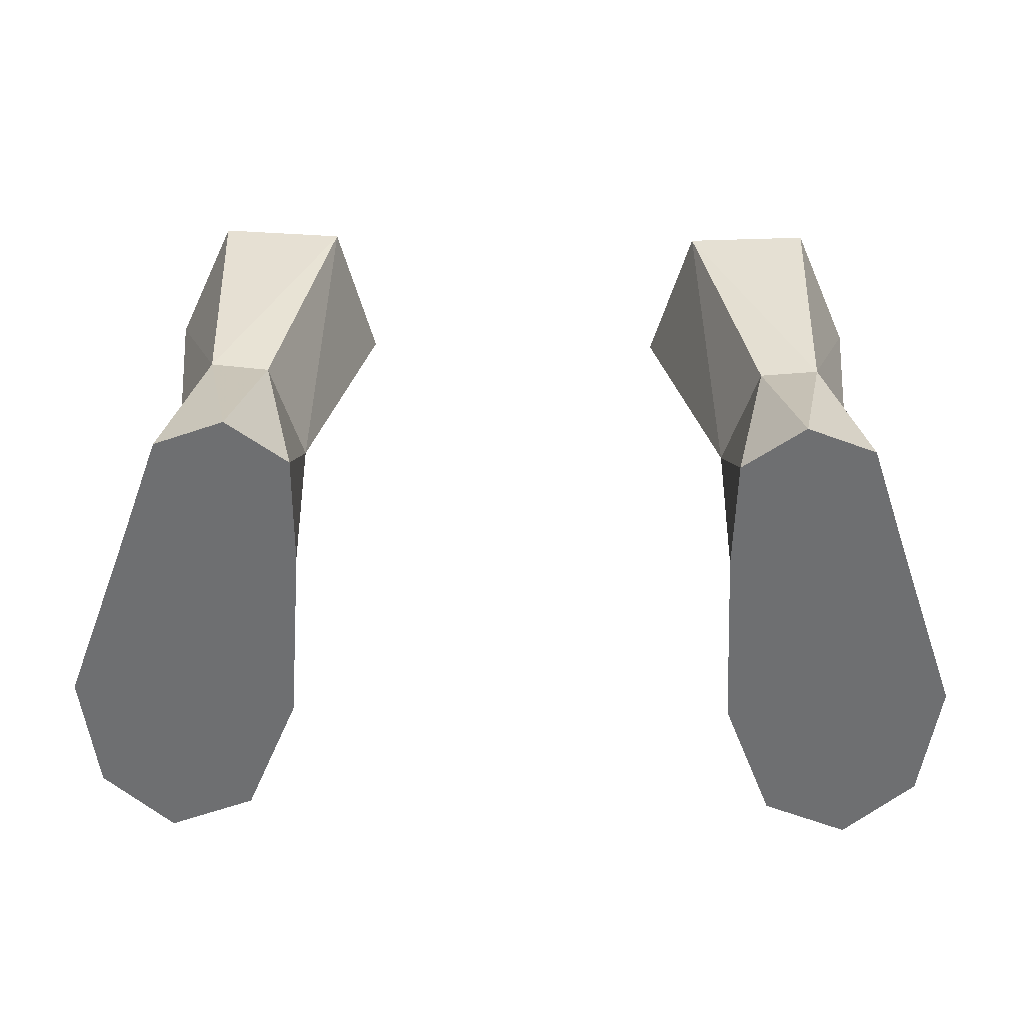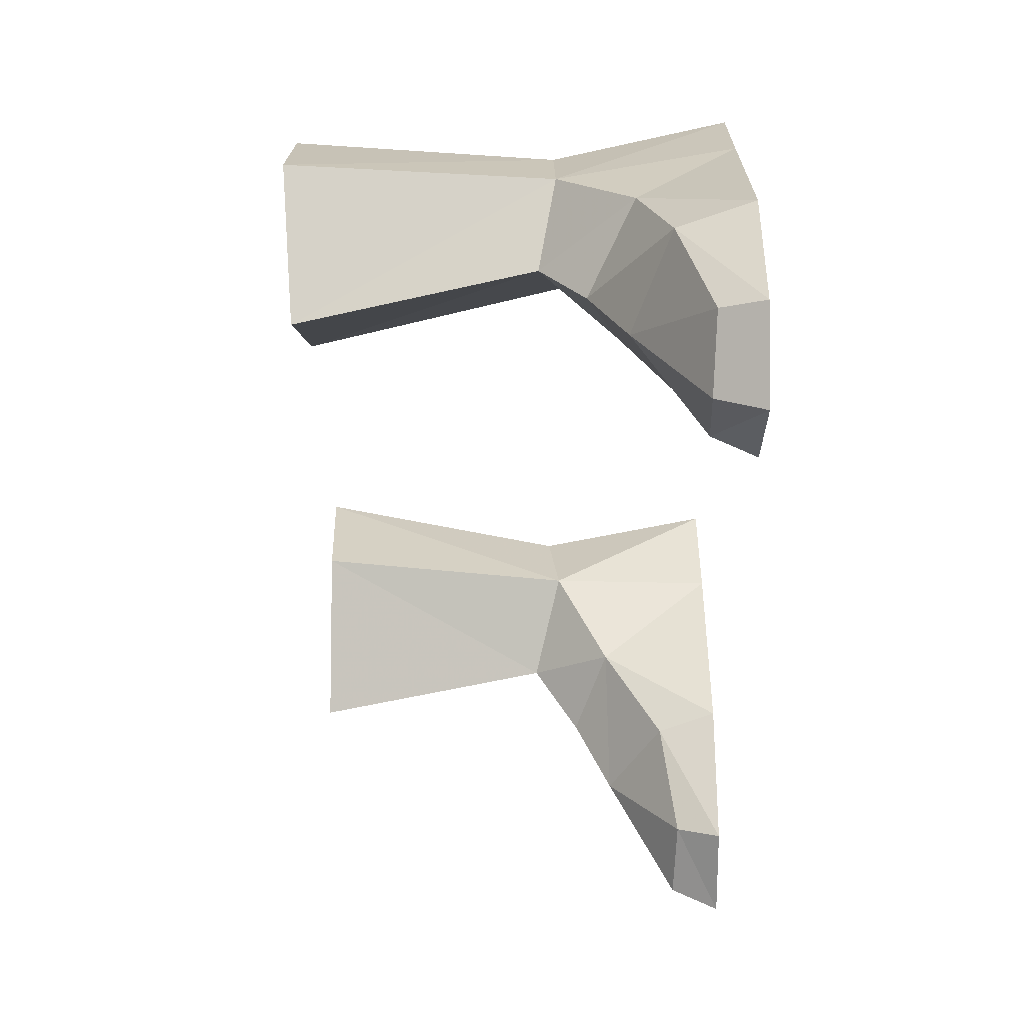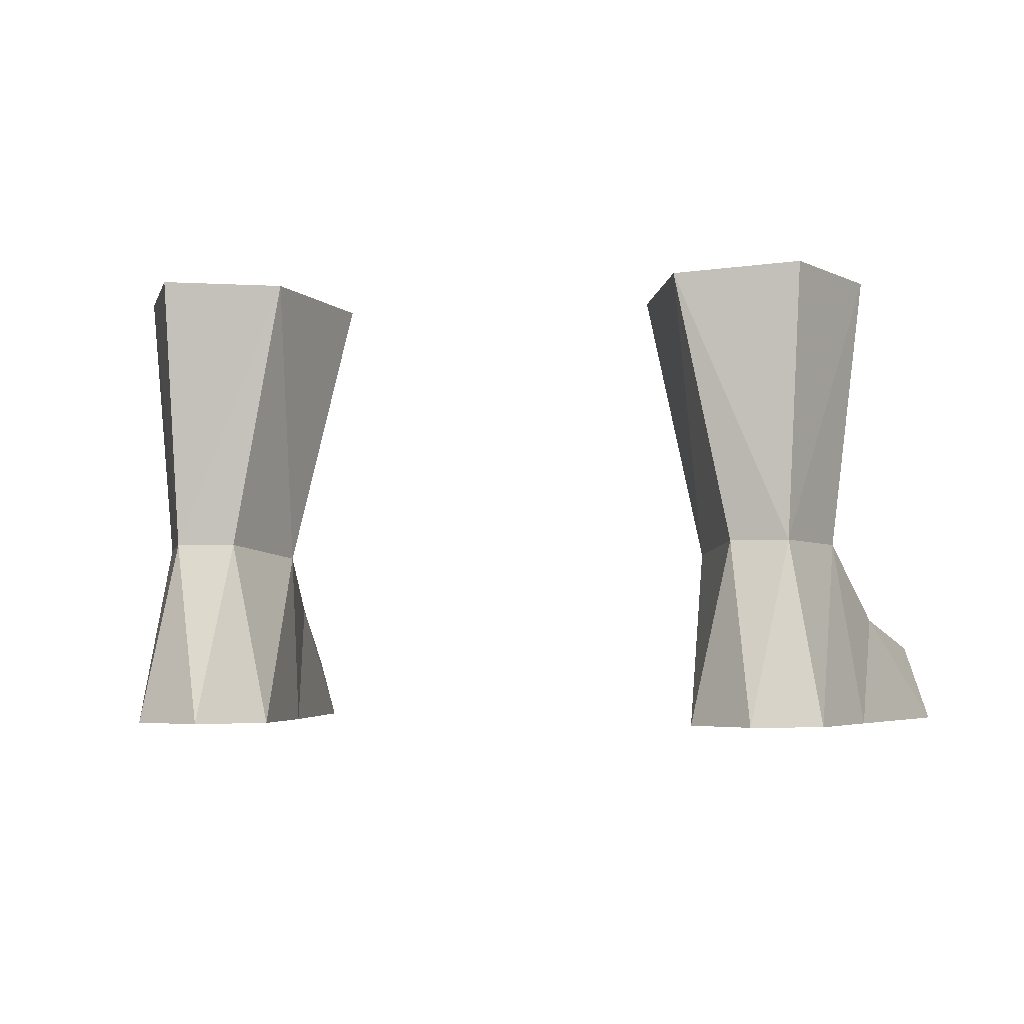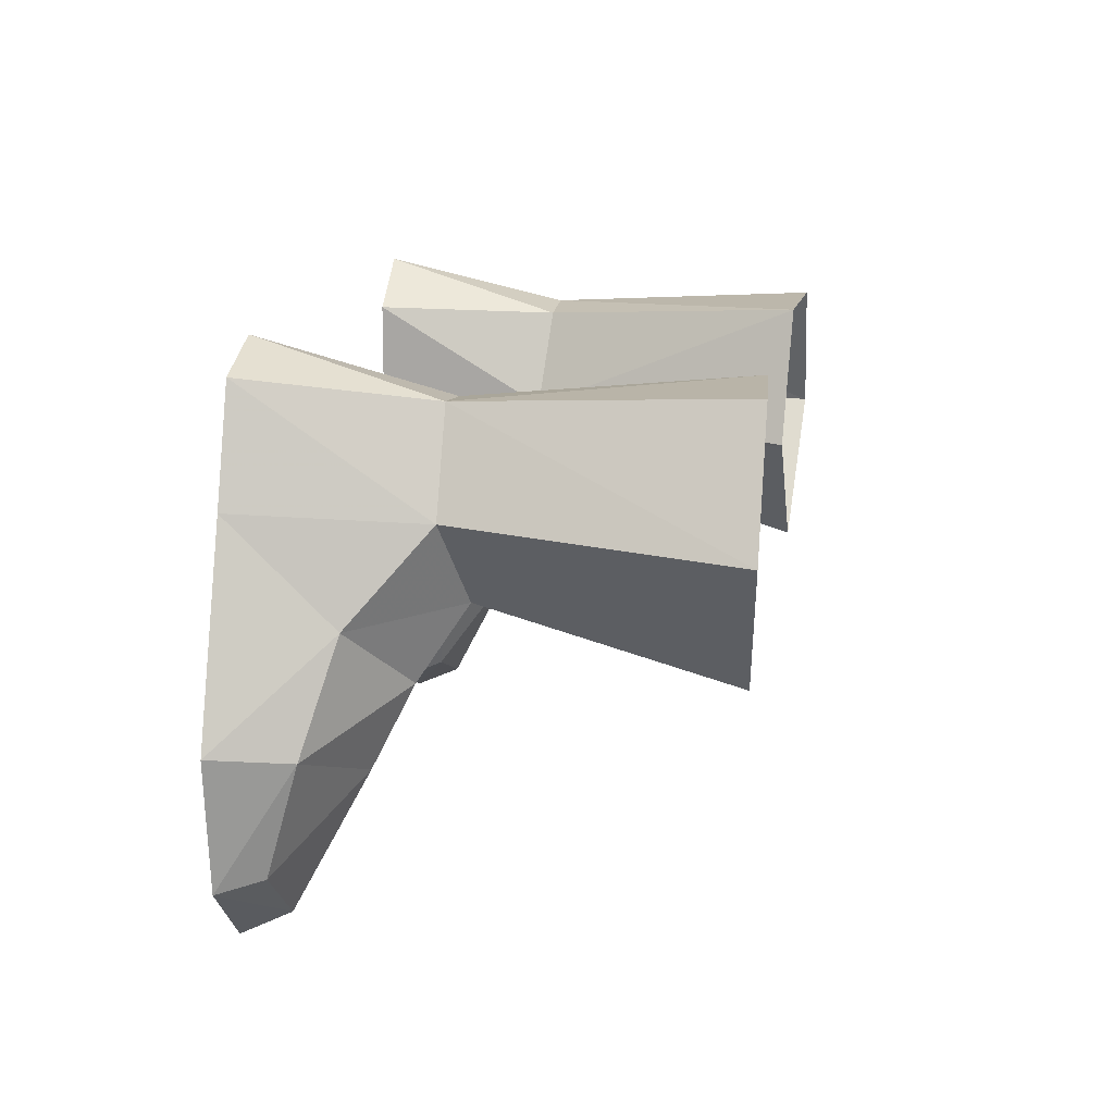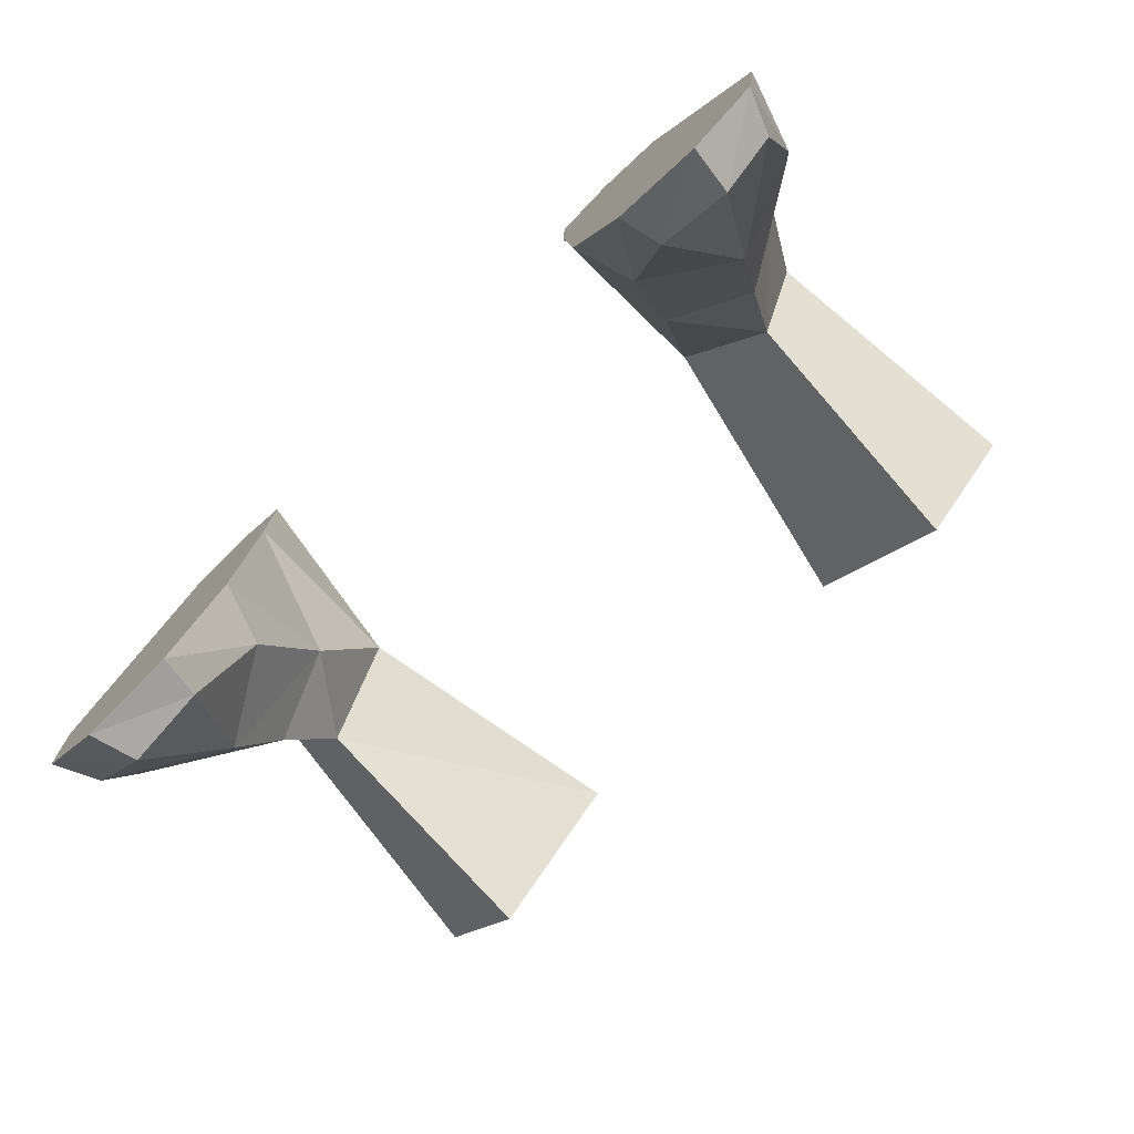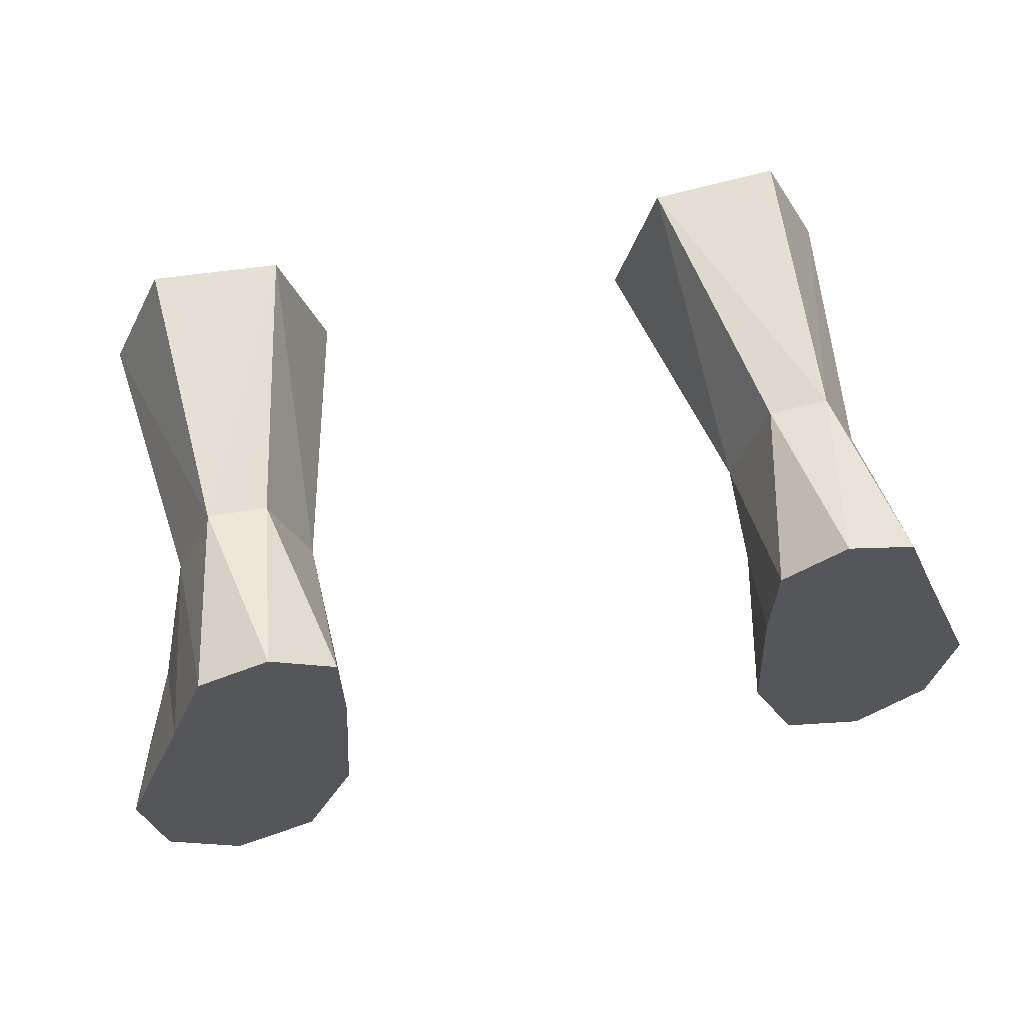
<metadata>
{"format":"obj","ext":"obj","renderer":"f3d","projection":"perspective","resolution":1024,"background":"white","views":[{"elev":-54.6,"azim":179.2,"up":"+Z"},{"elev":-46.8,"azim":90.3,"up":"+Y"},{"elev":-4.0,"azim":-170.1,"up":"+Z"},{"elev":14.6,"azim":-80.9,"up":"+Y"},{"elev":-76.9,"azim":-136.0,"up":"+Y"},{"elev":64.1,"azim":168.1,"up":"+Y"}]}
</metadata>
<code>
g priest_shoe_male_49730
v -8.27 -4.812 -0.06592
v -7.292 -1.186 1.702
v -8.572 -4.293 1.225
v -13.34 -0.147 -0.06524
v -11.28 5.542 -0.06526
v -6.357 4.818 -0.06593
v -6.724 -0.9137 -0.06593
v -6.386 8.169 -0.0658
v -10.15 8.734 -0.06535
v -6.503 5.125 4.971
v -6.386 8.169 -0.0658
v -7.535 7.945 5.267
v -9.818 -1.467 3.309
v -10.65 -5.189 1.339
v -10.81 -5.845 -0.06555
v -12.87 -3.898 -0.06523
v -8.27 -4.812 -0.06592
v -7.014 1.922 3.409
v -9.373 0.7837 4.418
v -6.724 -0.9137 -0.06593
v -6.357 4.818 -0.06593
v -9.213 8.116 5.259
v -9.625 8.489 13.25
v -5.982 8.441 13.03
v -7.535 7.945 5.267
v -4.786 4.42 12.84
v -6.503 5.125 4.971
v -4.786 4.42 12.84
v -8.51 0.74 12.91
v -8.832 2.842 5.774
v -6.503 5.125 4.971
v -12.87 -3.898 -0.06523
v -11.5 2.681 3.011
v -13.34 -0.147 -0.06524
v -12.61 -0.3851 2.15
v -10.42 5.257 5.239
v -10.15 8.734 -0.06535
v -11.28 5.542 -0.06526
v -12.37 -3.594 1.2
v -11.35 4.67 13.22
v -10.42 5.257 5.239
v -8.154 9.497 -0.06558
v -9.213 8.116 5.259
v -8.154 9.497 -0.06558
v -6.503 5.125 4.971
v -8.832 2.842 5.774
v -10.42 5.257 5.239
v -11.28 5.542 -0.06526
v -10.81 -5.845 -0.06555
v -6.357 4.818 -0.06593
v 7.164 -1.186 1.702
v 8.141 -4.812 -0.06593
v 8.444 -4.293 1.225
v 11.15 5.542 -0.06526
v 13.21 -0.1469 -0.06523
v 6.228 4.818 -0.06595
v 6.595 -0.9137 -0.06594
v 6.258 8.169 -0.06581
v 10.02 8.734 -0.06535
v 6.258 8.169 -0.06581
v 6.374 5.125 4.971
v 7.407 7.945 5.267
v 9.689 -1.467 3.309
v 10.52 -5.189 1.339
v 10.68 -5.845 -0.06555
v 12.74 -3.898 -0.06523
v 8.141 -4.812 -0.06593
v 9.245 0.7837 4.418
v 6.885 1.922 3.409
v 6.595 -0.9137 -0.06594
v 6.228 4.818 -0.06595
v 9.496 8.489 13.25
v 9.085 8.116 5.259
v 5.854 8.441 13.03
v 7.407 7.945 5.267
v 4.657 4.42 12.84
v 6.374 5.125 4.971
v 8.381 0.74 12.91
v 4.657 4.42 12.84
v 8.703 2.842 5.774
v 6.374 5.125 4.971
v 12.74 -3.898 -0.06523
v 13.21 -0.1469 -0.06523
v 11.37 2.681 3.011
v 12.48 -0.3851 2.15
v 10.02 8.734 -0.06535
v 10.29 5.257 5.239
v 11.15 5.542 -0.06526
v 12.24 -3.594 1.2
v 11.22 4.67 13.22
v 10.29 5.257 5.239
v 8.026 9.497 -0.06559
v 9.085 8.116 5.259
v 8.026 9.497 -0.06559
v 6.374 5.125 4.971
v 8.703 2.842 5.774
v 10.29 5.257 5.239
v 11.15 5.542 -0.06526
v 10.68 -5.845 -0.06555
v 6.228 4.818 -0.06595
f 1 2 3
f 4 5 6
f 6 7 4
f 8 6 5
f 5 9 8
f 10 11 12
f 3 13 14
f 15 1 3
f 3 14 15
f 16 4 7
f 7 17 16
f 18 19 13
f 13 2 18
f 18 20 21
f 22 23 24
f 24 25 22
f 24 26 27
f 27 25 24
f 28 29 30
f 30 31 28
f 14 32 15
f 33 34 35
f 36 37 38
f 35 34 32
f 32 39 35
f 13 39 14
f 40 23 22
f 22 41 40
f 41 30 29
f 29 40 41
f 35 19 33
f 42 8 9
f 43 12 44
f 21 45 18
f 18 46 19
f 43 44 37
f 44 12 11
f 45 46 18
f 33 46 47
f 48 33 47
f 49 16 17
f 46 33 19
f 33 48 34
f 36 43 37
f 35 13 19
f 18 2 20
f 10 50 11
f 3 2 13
f 13 35 39
f 1 20 2
f 14 39 32
f 51 52 53
f 54 55 56
f 57 56 55
f 56 58 54
f 59 54 58
f 60 61 62
f 63 53 64
f 52 65 53
f 64 53 65
f 55 66 57
f 67 57 66
f 68 69 63
f 51 63 69
f 70 69 71
f 72 73 74
f 75 74 73
f 76 74 77
f 75 77 74
f 78 79 80
f 81 80 79
f 82 64 65
f 83 84 85
f 86 87 88
f 83 85 82
f 89 82 85
f 89 63 64
f 72 90 73
f 91 73 90
f 80 91 78
f 90 78 91
f 68 85 84
f 58 92 59
f 62 93 94
f 95 71 69
f 96 69 68
f 94 93 86
f 62 94 60
f 96 95 69
f 96 84 97
f 84 98 97
f 66 99 67
f 84 96 68
f 98 84 83
f 93 87 86
f 63 85 68
f 51 69 70
f 100 61 60
f 51 53 63
f 85 63 89
f 70 52 51
f 89 64 82

</code>
